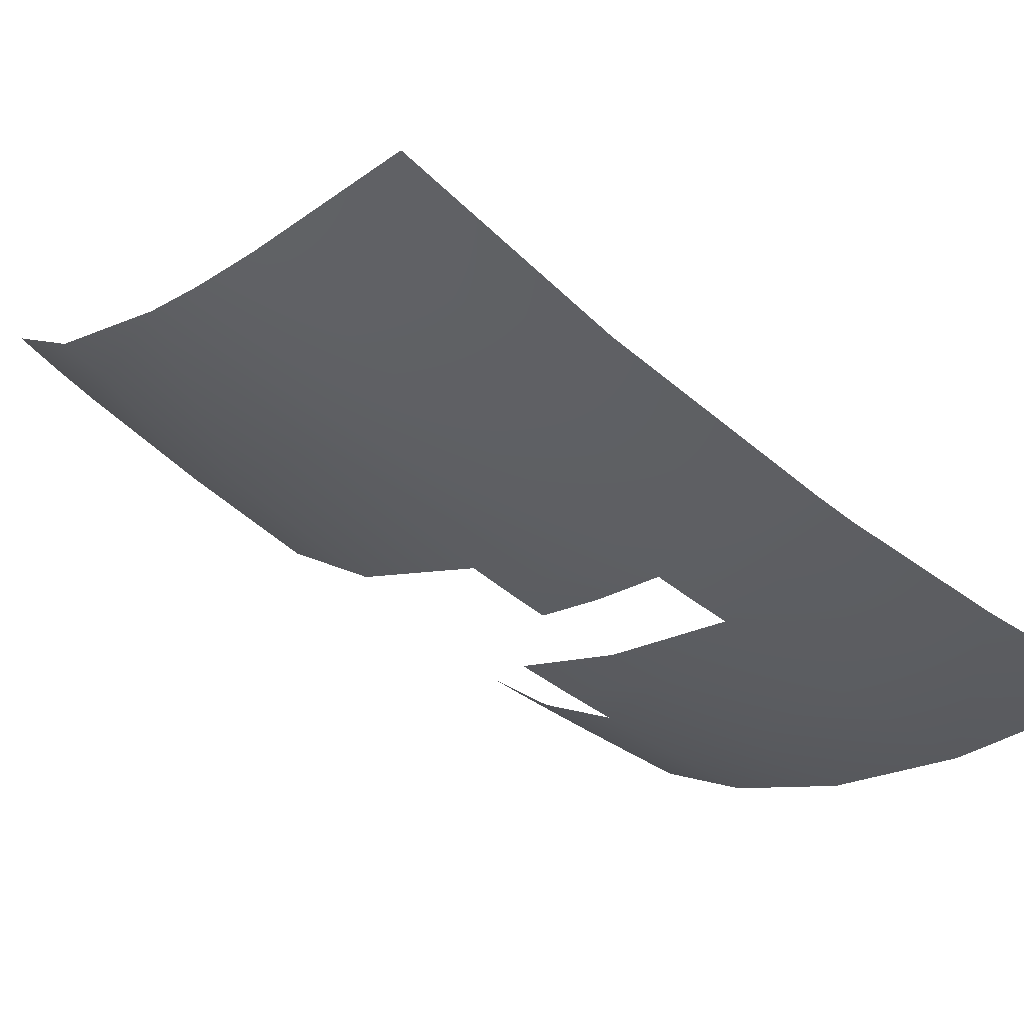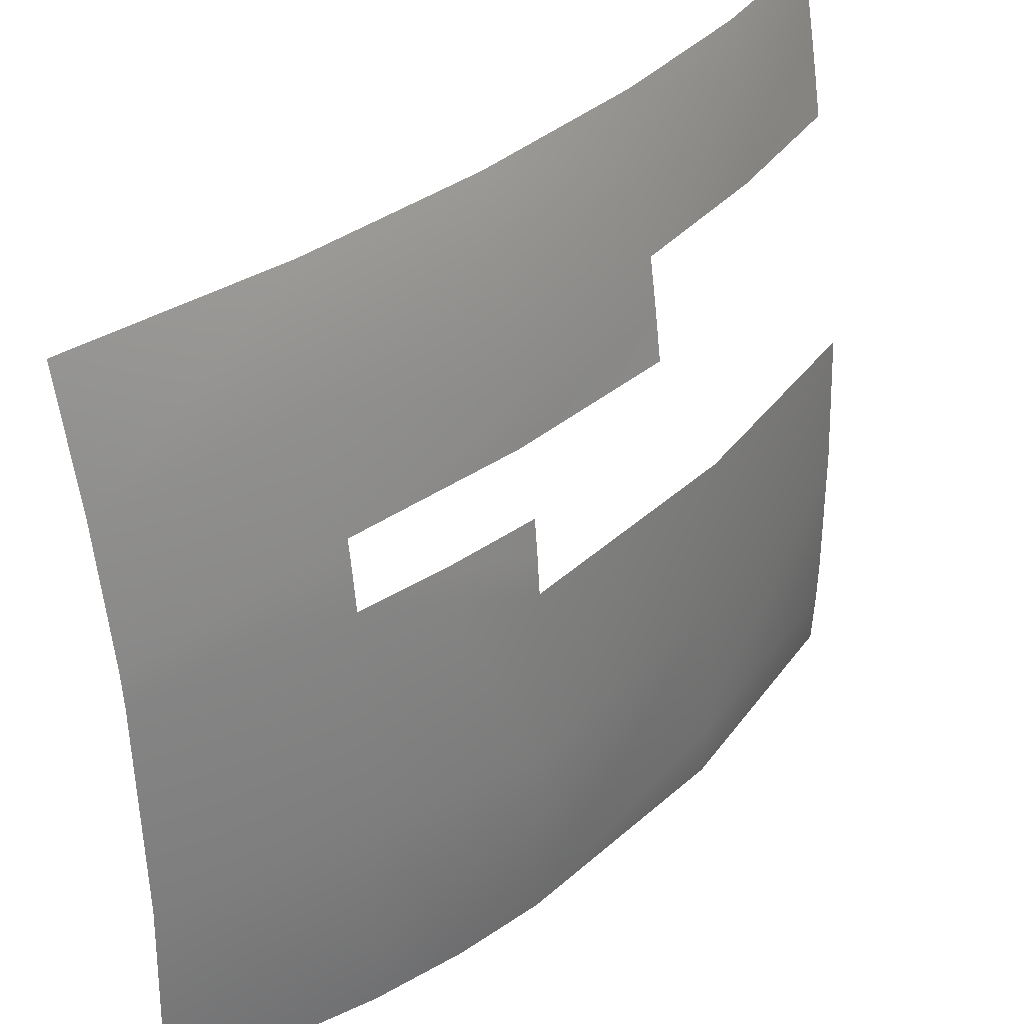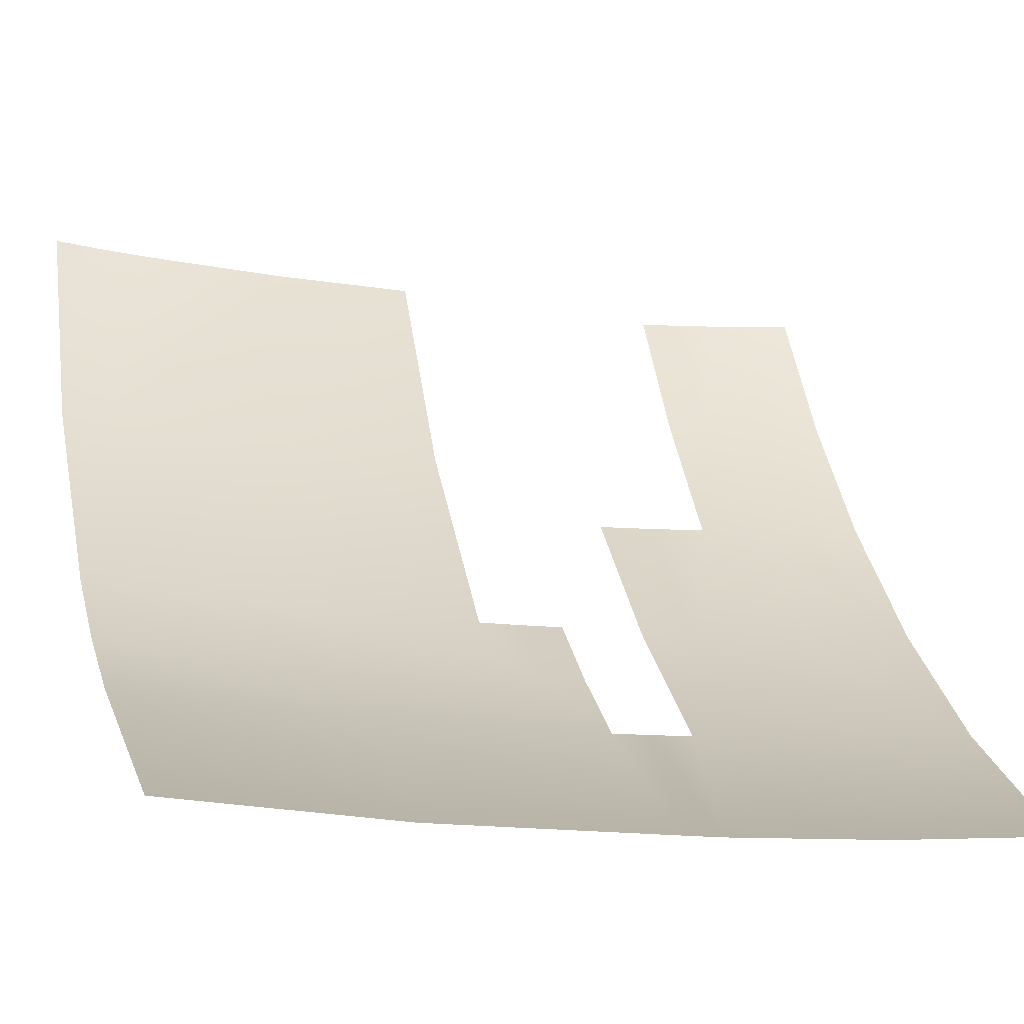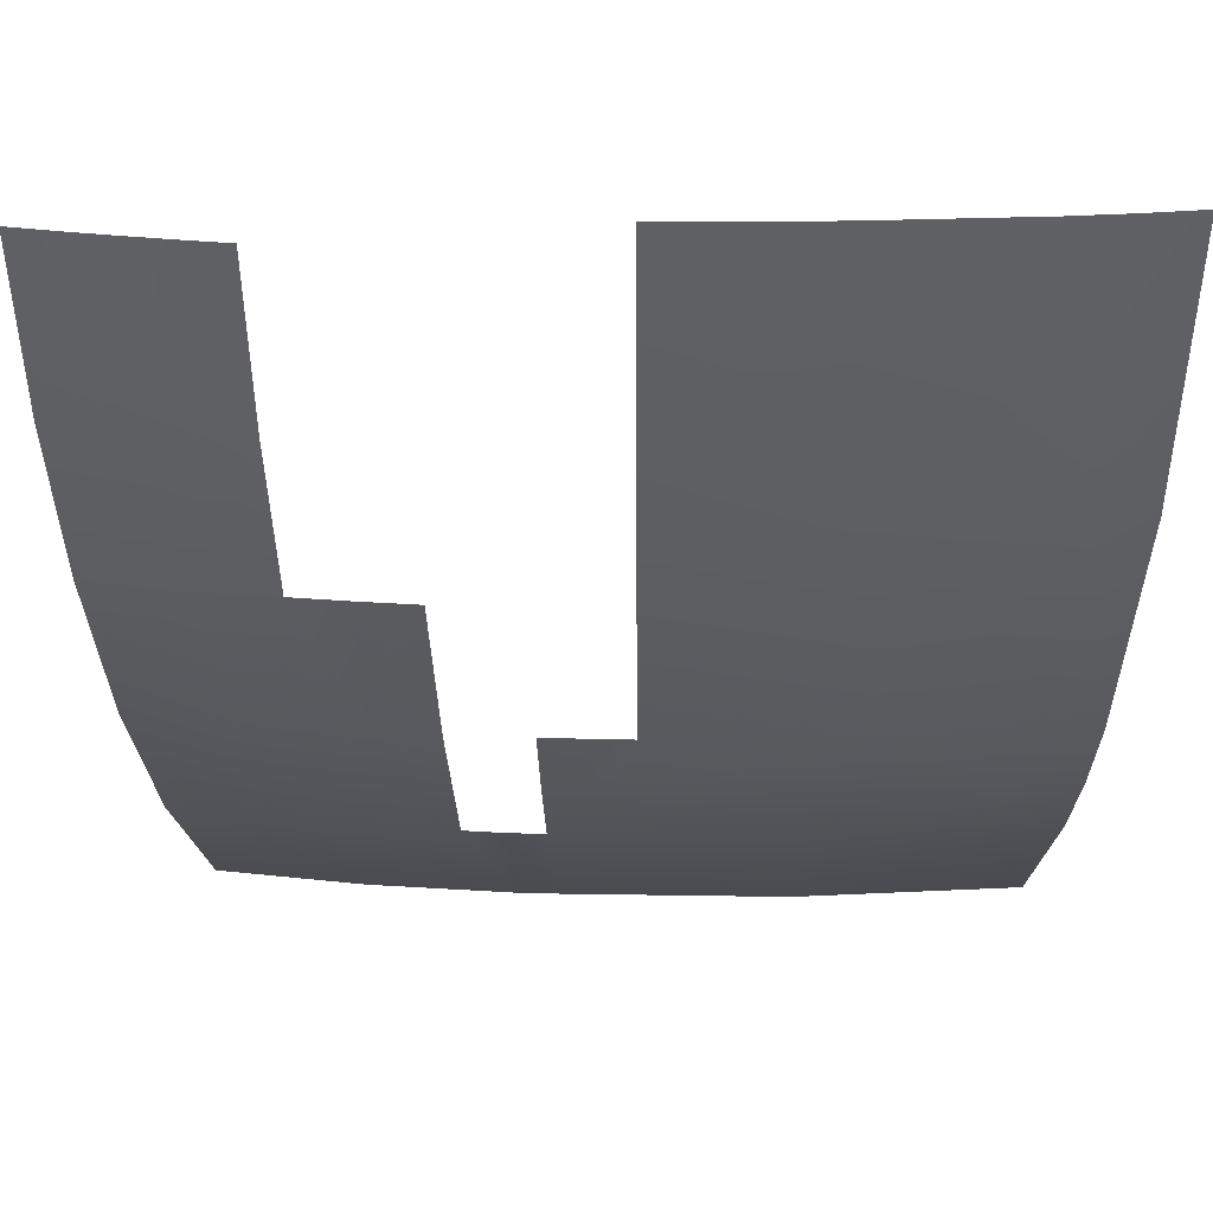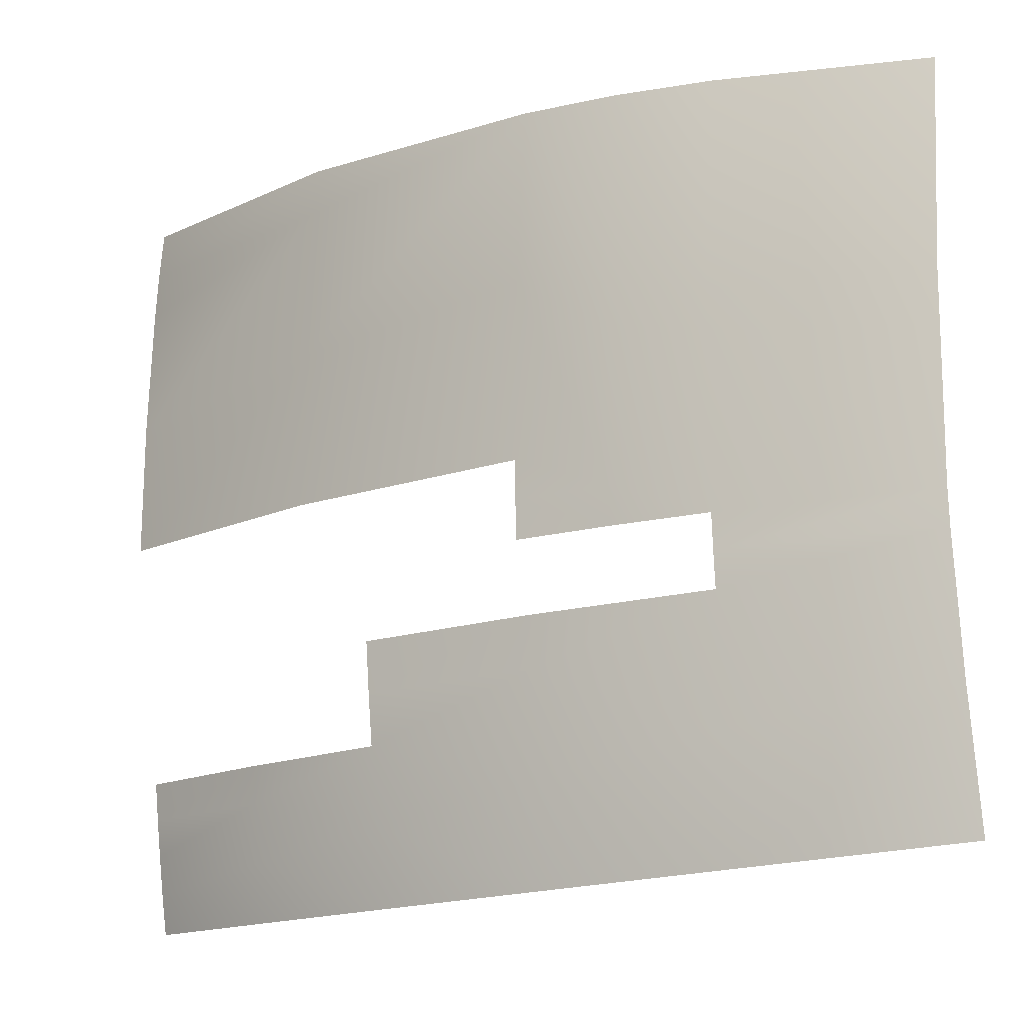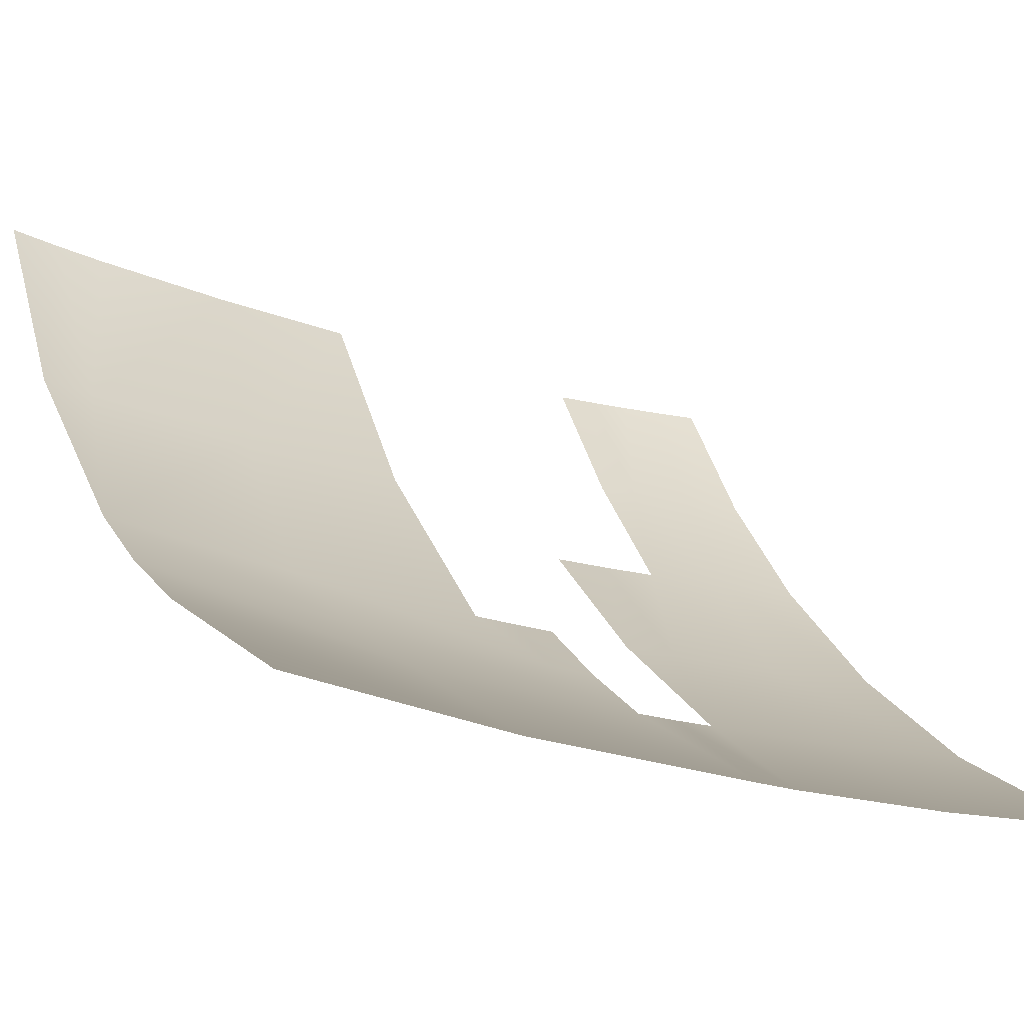
<metadata>
{"format":"obj","ext":"obj","renderer":"f3d","projection":"perspective","resolution":1024,"background":"white","views":[{"elev":-61.9,"azim":-130.2,"up":"+Z"},{"elev":-58.1,"azim":1.9,"up":"+Z"},{"elev":-18.2,"azim":-106.2,"up":"+Z"},{"elev":15.9,"azim":90.7,"up":"+Z"},{"elev":-14.8,"azim":165.3,"up":"+Y"},{"elev":-26.5,"azim":-119.5,"up":"+Z"}]}
</metadata>
<code>
g ea05-Range01_00
v 1.214e+04 -336.9 -1096
v 1.177e+04 -341.2 -1738
v 1.215e+04 -468.4 -1102
v 1.131e+04 -357.1 -2314
v 1.178e+04 -472.9 -1742
v 1.216e+04 -600.2 -1106
v 1.134e+04 -846.5 -2331
v 1.18e+04 -906 -1753
v 1.135e+04 -1338 -2331
v 1.18e+04 -1340 -1754
v 1.217e+04 -970.4 -1113
v 1.217e+04 -1341 -1114
f 9 10 7
f 8 7 10
f 7 8 4
f 5 4 8
f 4 5 2
f 3 2 5
f 2 3 1
f 5 6 3
f 6 5 11
f 8 11 5
f 11 8 12
f 10 12 8
v 1.094e+04 -1541 -2690
v 1.046e+04 -1529 -3019
v 1.093e+04 -1638 -2689
v 1.045e+04 -1624 -3019
v 1.043e+04 -1997 -3009
v 1.039e+04 -2369 -2988
v 1.087e+04 -2409 -2655
v 1.09e+04 -2073 -2675
v 1.093e+04 -1734 -2686
f 13 14 15
f 16 15 14
f 18 19 17
f 20 17 19
f 17 20 16
f 21 16 20
f 16 21 15
v 1.131e+04 -357.1 -2314
v 1.112e+04 -365.7 -2504
v 1.115e+04 -902.3 -2521
v 1.134e+04 -846.5 -2331
v 1.094e+04 -958 -2695
v 1.091e+04 -376.4 -2676
v 1.094e+04 -1541 -2690
v 1.115e+04 -1440 -2518
v 1.135e+04 -1338 -2331
v 1.114e+04 -1545 -2516
v 1.134e+04 -1443 -2331
v 1.134e+04 -1549 -2329
v 1.043e+04 -403.9 -3007
v 1.046e+04 -965.9 -3024
v 1.046e+04 -1529 -3019
f 27 34 35
f 26 35 36
f 35 26 27
f 23 27 26
f 22 23 24
f 26 24 23
f 24 26 28
f 36 28 26
f 29 28 31
f 28 29 24
f 25 24 29
f 24 25 22
f 29 30 25
f 30 29 32
f 31 32 29
f 32 31 33
v 1.163e+04 -2034 -1943
v 1.164e+04 -1895 -1948
v 1.13e+04 -1885 -2337
v 1.165e+04 -1755 -1953
v 1.131e+04 -1746 -2338
v 1.093e+04 -1734 -2686
v 1.128e+04 -2162 -2327
v 1.09e+04 -2073 -2675
v 1.161e+04 -2246 -1934
v 1.125e+04 -2437 -2310
v 1.159e+04 -2456 -1921
v 1.087e+04 -2409 -2655
f 45 46 47
f 46 45 43
f 37 43 45
f 43 37 39
f 38 39 37
f 39 38 41
f 40 41 38
f 41 42 39
f 44 39 42
f 39 44 43
f 48 43 44
f 43 48 46
v 1.211e+04 -2042 -1164
v 1.189e+04 -2040 -1565
v 1.21e+04 -2145 -1160
v 1.163e+04 -2034 -1943
v 1.188e+04 -2143 -1562
v 1.209e+04 -2248 -1155
v 1.159e+04 -2456 -1921
v 1.185e+04 -2466 -1545
v 1.187e+04 -2305 -1554
v 1.161e+04 -2246 -1934
v 1.208e+04 -2358 -1149
v 1.206e+04 -2469 -1142
f 49 50 51
f 53 51 50
f 51 53 54
f 57 54 53
f 54 57 59
f 56 59 57
f 59 56 60
f 57 55 56
f 55 57 58
f 53 58 57
f 58 53 52
f 50 52 53

</code>
